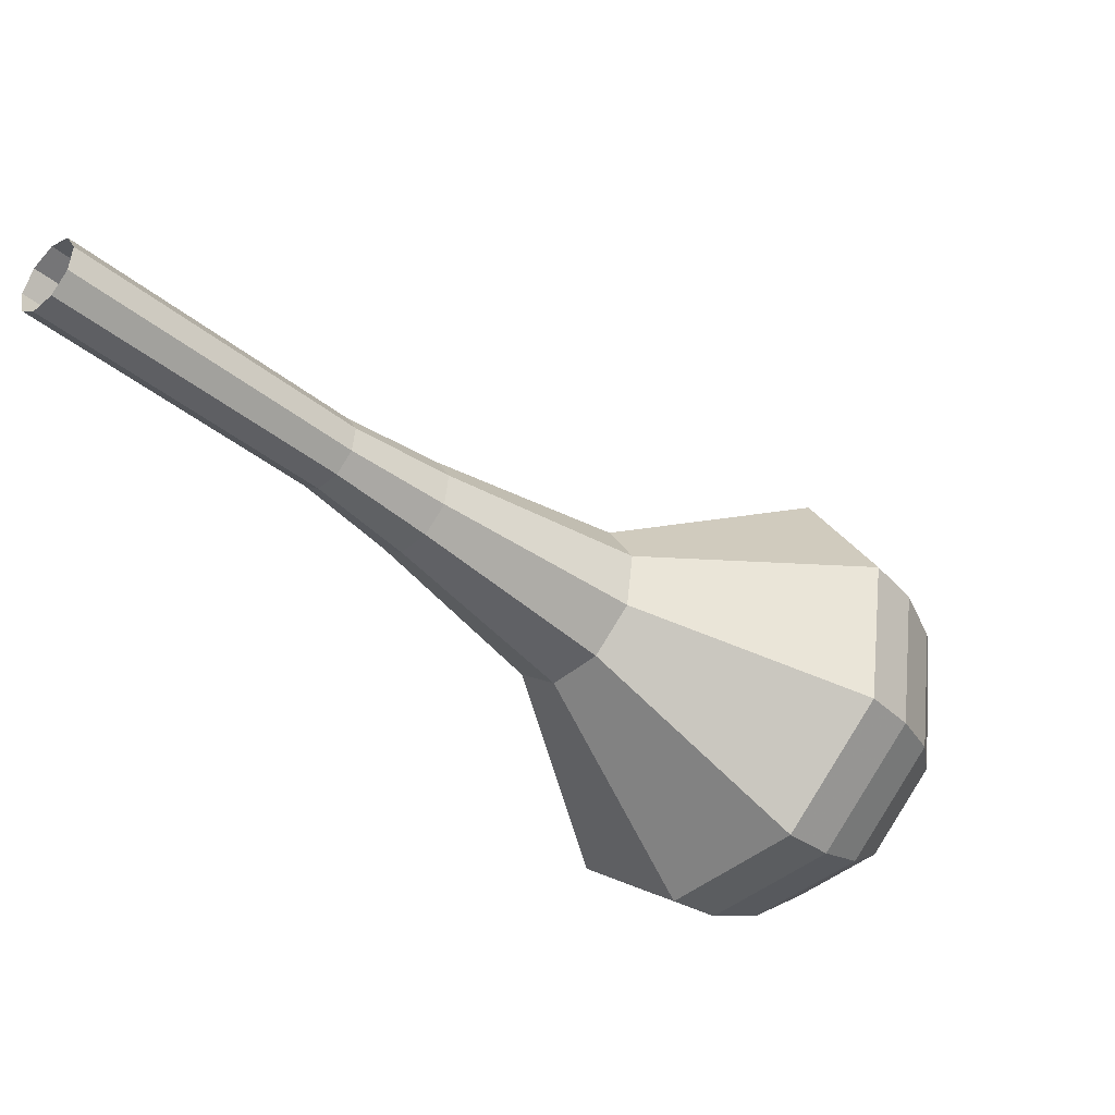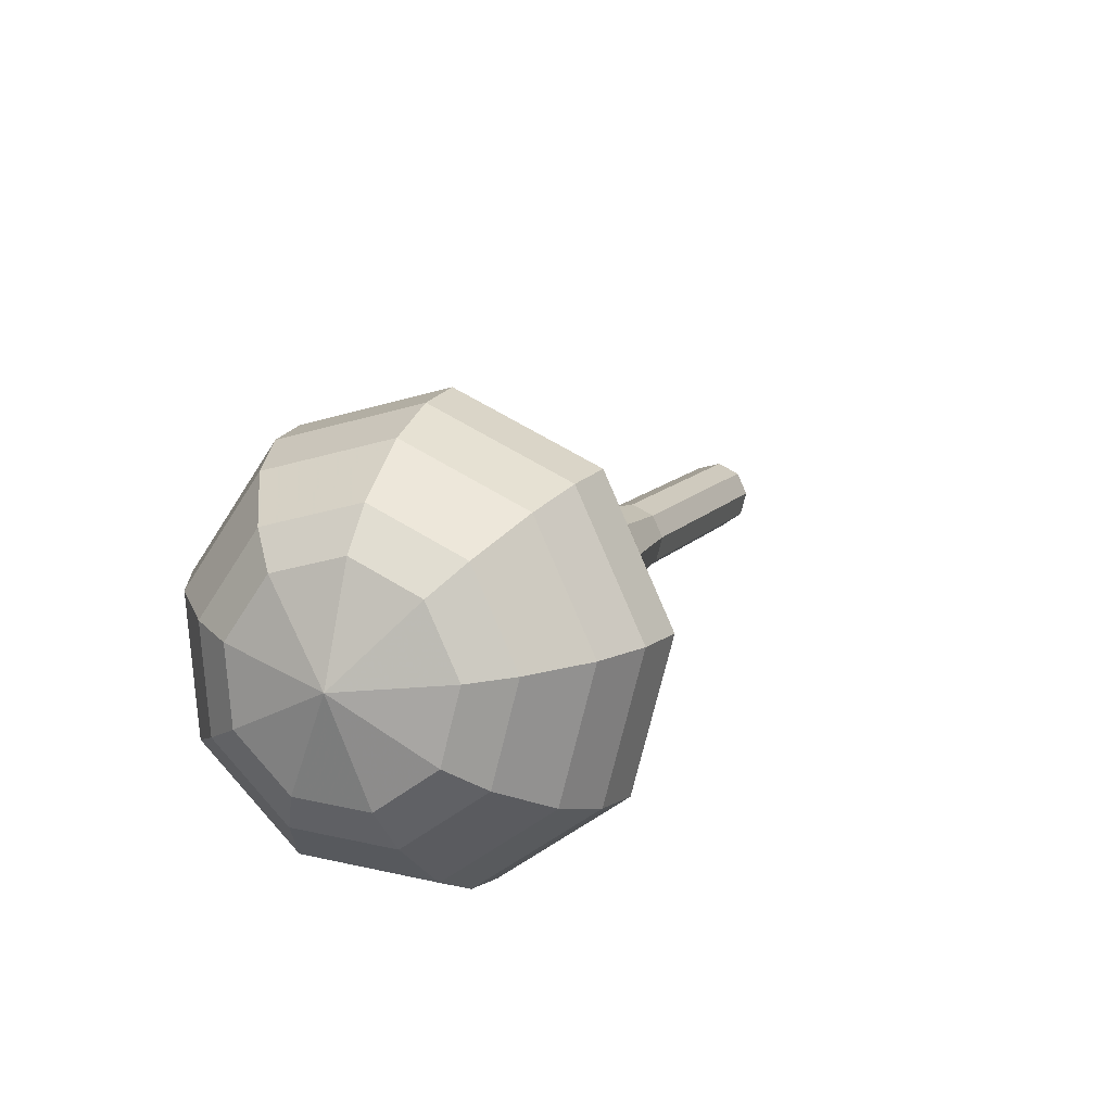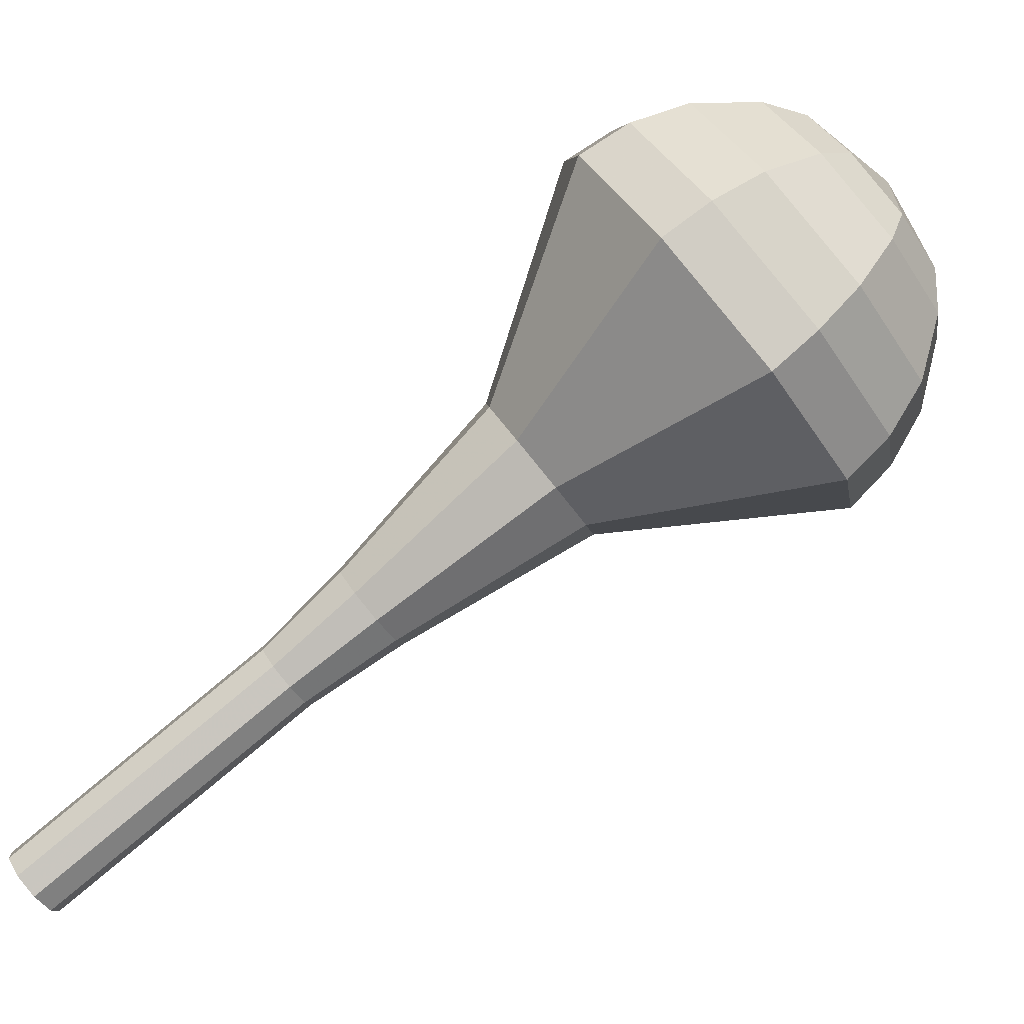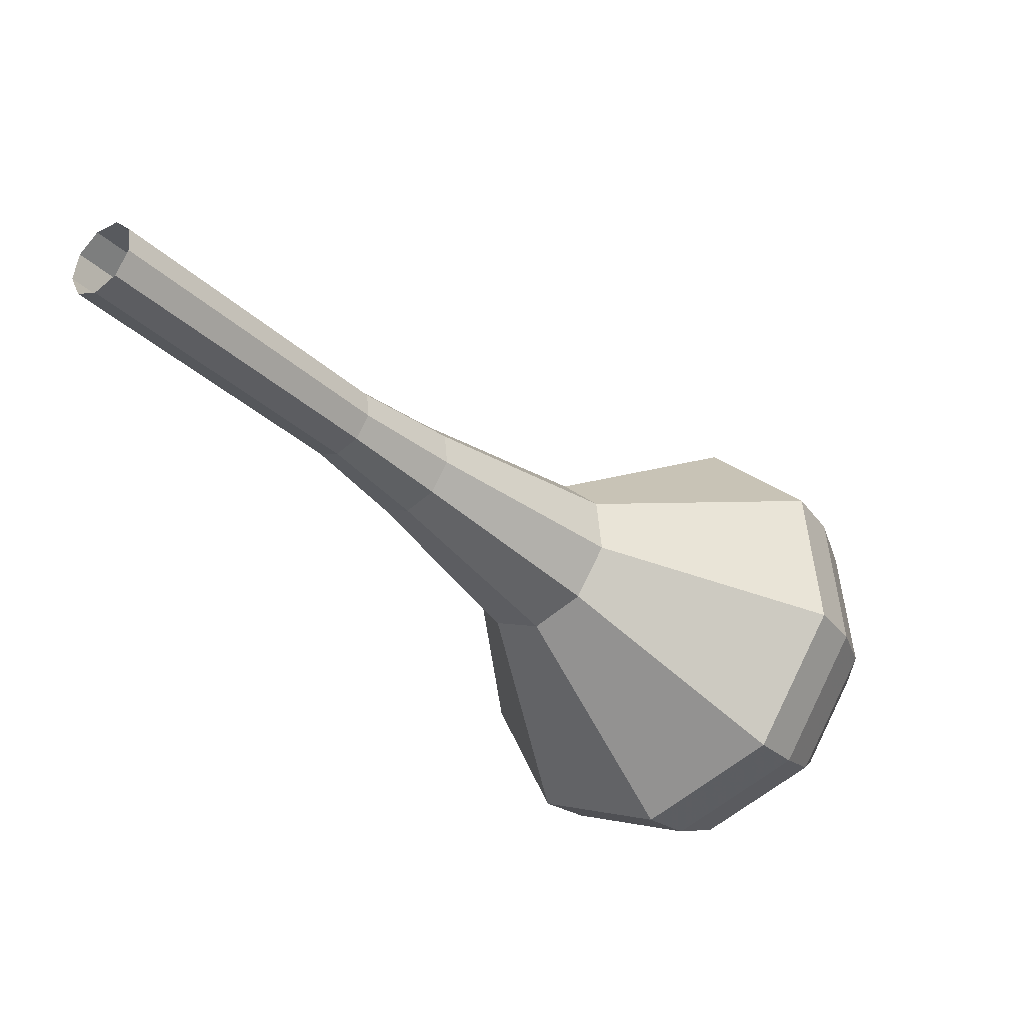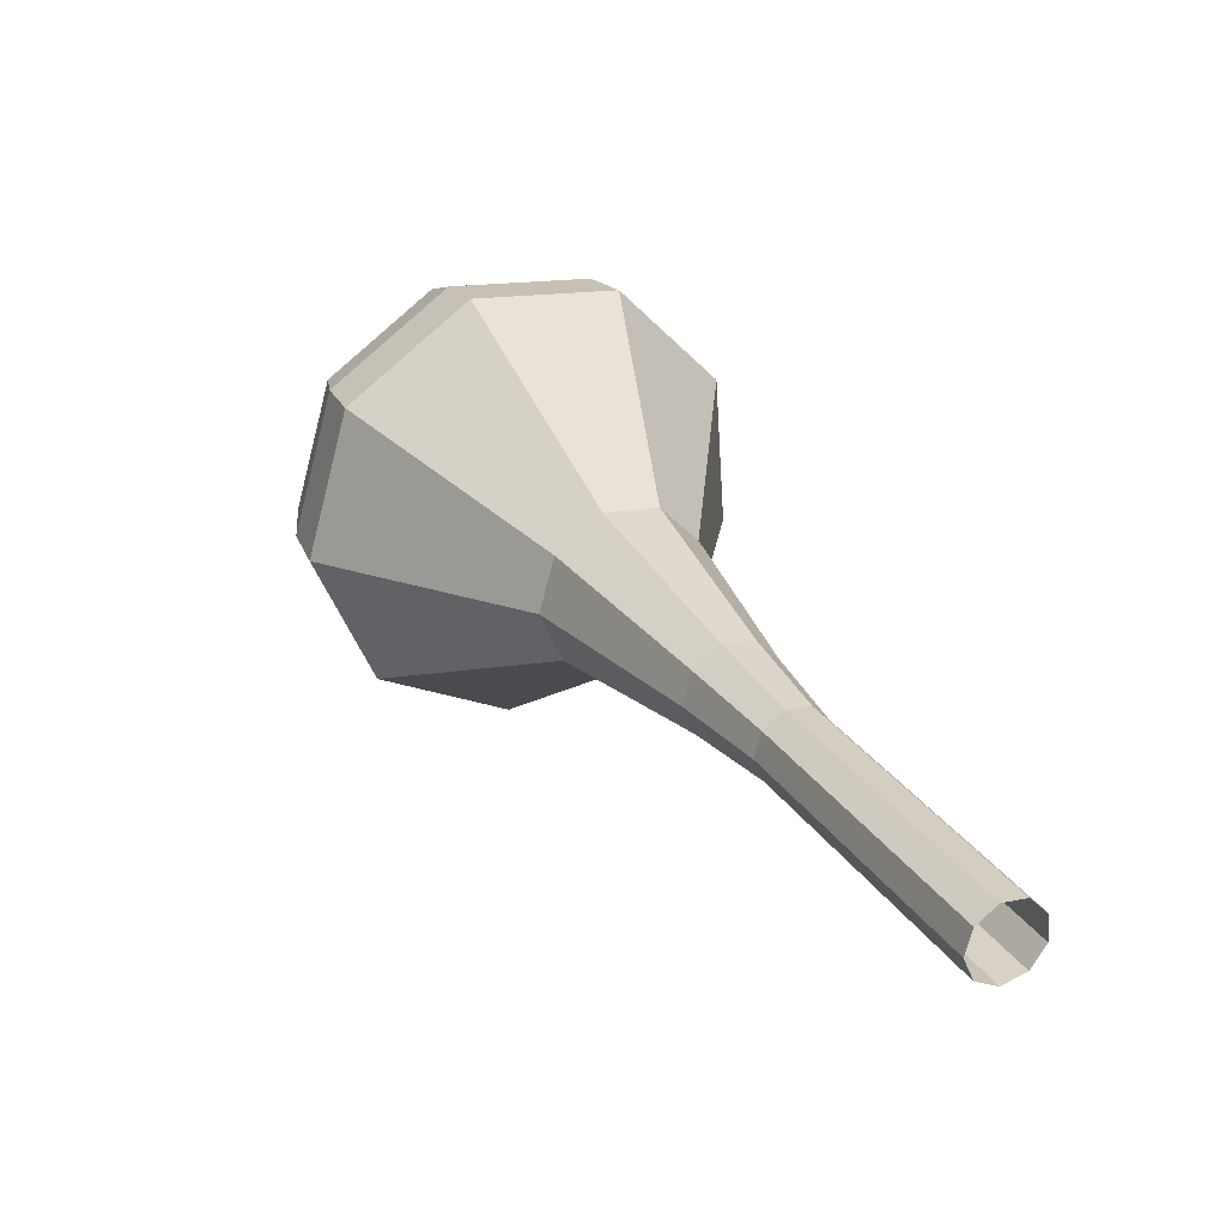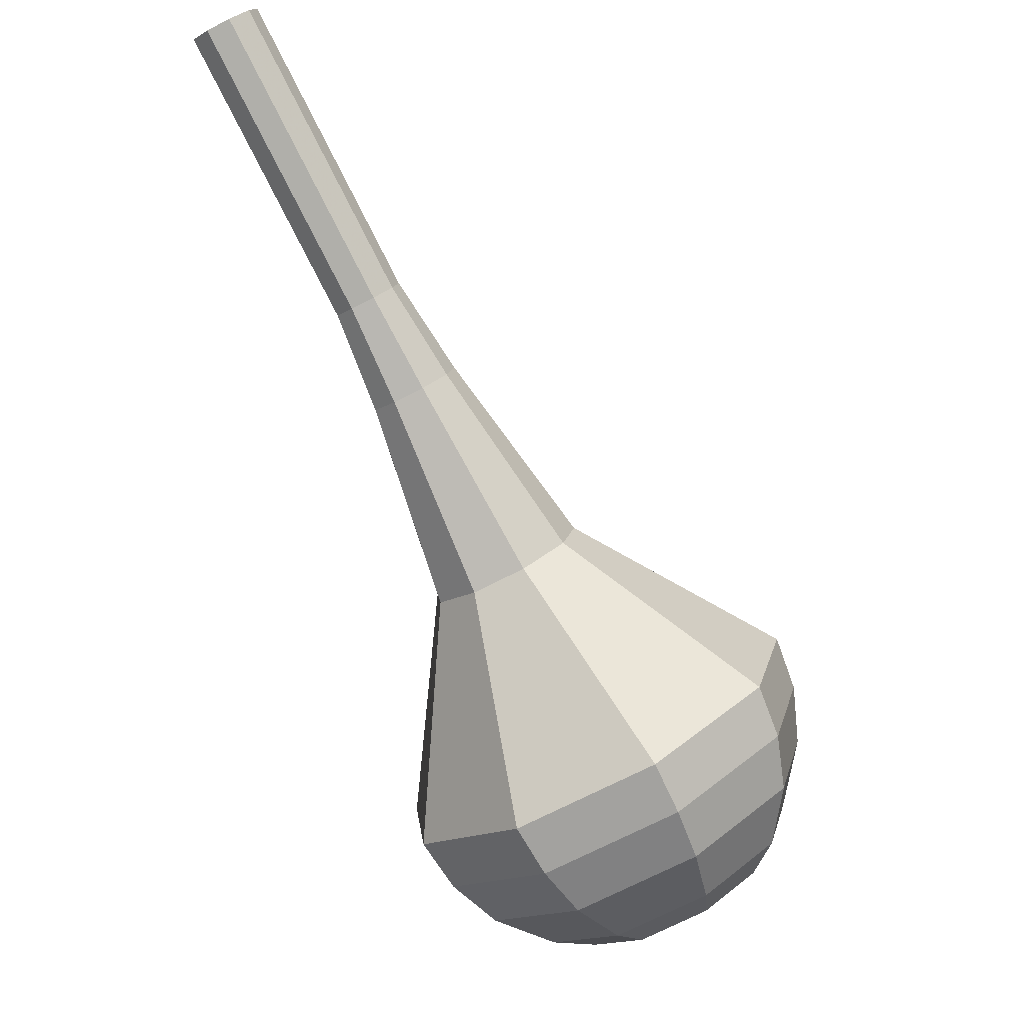
<metadata>
{"format":"obj","ext":"obj","renderer":"f3d","projection":"perspective","resolution":1024,"background":"white","views":[{"elev":59.8,"azim":-46.3,"up":"+Y"},{"elev":-37.2,"azim":63.1,"up":"+Y"},{"elev":-17.8,"azim":-45.2,"up":"+Z"},{"elev":29.0,"azim":-86.3,"up":"+Y"},{"elev":77.4,"azim":176.4,"up":"+Y"},{"elev":48.1,"azim":-5.4,"up":"+Y"}]}
</metadata>
<code>
g tube1
v 107.6 112.9 165.6
v 108.1 112.6 164.9
v 108.9 112.8 164.6
v 109.6 113.3 164.7
v 109.9 113.9 165.2
v 109.6 114.4 165.9
v 108.9 114.4 166.4
v 108.2 114.1 166.6
v 107.7 113.5 166.2
v 107.6 112.9 165.6
v 109.1 110.5 167.7
v 109.6 110.2 167
v 110.3 110.4 166.7
v 111 110.8 166.8
v 111.3 111.5 167.3
v 111 111.9 168
v 110.4 112 168.6
v 109.6 111.6 168.7
v 109.1 111 168.3
v 109.1 110.5 167.7
v 110.5 108 169.8
v 111 107.8 169.2
v 111.7 107.9 168.8
v 112.4 108.4 168.9
v 112.7 109 169.5
v 112.4 109.5 170.1
v 111.8 109.5 170.7
v 111 109.2 170.8
v 110.5 108.6 170.4
v 110.5 108 169.8
v 111.9 105.6 171.9
v 112.4 105.3 171.3
v 113.1 105.5 170.9
v 113.8 106 171.1
v 114.1 106.6 171.6
v 113.8 107 172.3
v 113.2 107.1 172.8
v 112.4 106.7 172.9
v 111.9 106.2 172.6
v 111.9 105.6 171.9
v 113 103 174
v 113.6 102.6 173.2
v 114.6 102.8 172.8
v 115.5 103.4 172.9
v 115.9 104.2 173.6
v 115.5 104.8 174.5
v 114.6 104.9 175.2
v 113.6 104.5 175.3
v 113 103.7 174.9
v 113 103 174
v 114.8 97.49 178.3
v 115.9 96.88 176.8
v 117.6 97.21 176.1
v 119.1 98.32 176.3
v 119.7 99.7 177.5
v 119.2 100.7 179
v 117.7 100.8 180.2
v 115.9 100.1 180.5
v 114.8 98.75 179.7
v 114.8 97.49 178.3
v 113.5 90.25 182.5
v 116.5 88.62 178.6
v 121.1 89.51 176.6
v 125.2 92.5 177.3
v 126.9 96.19 180.4
v 125.3 98.85 184.6
v 121.3 99.25 187.7
v 116.7 97.19 188.4
v 113.6 93.64 186.4
v 113.5 90.25 182.5
v 114.5 89.07 183.6
v 117.3 87.5 179.9
v 121.8 88.35 177.9
v 125.8 91.25 178.6
v 127.4 94.82 181.6
v 125.9 97.4 185.6
v 122 97.78 188.7
v 117.5 95.79 189.3
v 114.5 92.35 187.4
v 114.5 89.07 183.6
v 115.9 88.16 184.8
v 118.4 86.75 181.4
v 122.4 87.51 179.6
v 126 90.1 180.3
v 127.5 93.3 183
v 126.1 95.61 186.5
v 122.6 95.95 189.2
v 118.6 94.16 189.9
v 115.9 91.09 188.1
v 115.9 88.16 184.8
v 118 87.62 185.9
v 119.9 86.55 183.3
v 123 87.13 182
v 125.7 89.11 182.4
v 126.8 91.55 184.5
v 125.8 93.31 187.2
v 123.1 93.57 189.3
v 120 92.21 189.8
v 118 89.86 188.4
v 118 87.62 185.9
v 119.5 87.64 186.4
v 120.9 86.85 184.6
v 123.1 87.28 183.6
v 125.1 88.72 183.9
v 126 90.51 185.4
v 125.2 91.8 187.4
v 123.3 91.99 189
v 121 91 189.3
v 119.5 89.28 188.3
v 119.5 87.64 186.4
v 123 88.8 187
v 123 88.8 187
v 123 88.8 187
v 123 88.8 187
v 123 88.8 187
v 123 88.8 187
v 123 88.8 187
v 123 88.8 187
v 123 88.8 187
v 123 88.8 187
f 1 2 12
f 12 11 1
f 2 3 13
f 13 12 2
f 3 4 14
f 14 13 3
f 4 5 15
f 15 14 4
f 5 6 16
f 16 15 5
f 6 7 17
f 17 16 6
f 7 8 18
f 18 17 7
f 8 9 19
f 19 18 8
f 9 10 20
f 20 19 9
f 11 12 22
f 22 21 11
f 12 13 23
f 23 22 12
f 13 14 24
f 24 23 13
f 14 15 25
f 25 24 14
f 15 16 26
f 26 25 15
f 16 17 27
f 27 26 16
f 17 18 28
f 28 27 17
f 18 19 29
f 29 28 18
f 19 20 30
f 30 29 19
f 21 22 32
f 32 31 21
f 22 23 33
f 33 32 22
f 23 24 34
f 34 33 23
f 24 25 35
f 35 34 24
f 25 26 36
f 36 35 25
f 26 27 37
f 37 36 26
f 27 28 38
f 38 37 27
f 28 29 39
f 39 38 28
f 29 30 40
f 40 39 29
f 31 32 42
f 42 41 31
f 32 33 43
f 43 42 32
f 33 34 44
f 44 43 33
f 34 35 45
f 45 44 34
f 35 36 46
f 46 45 35
f 36 37 47
f 47 46 36
f 37 38 48
f 48 47 37
f 38 39 49
f 49 48 38
f 39 40 50
f 50 49 39
f 41 42 52
f 52 51 41
f 42 43 53
f 53 52 42
f 43 44 54
f 54 53 43
f 44 45 55
f 55 54 44
f 45 46 56
f 56 55 45
f 46 47 57
f 57 56 46
f 47 48 58
f 58 57 47
f 48 49 59
f 59 58 48
f 49 50 60
f 60 59 49
f 51 52 62
f 62 61 51
f 52 53 63
f 63 62 52
f 53 54 64
f 64 63 53
f 54 55 65
f 65 64 54
f 55 56 66
f 66 65 55
f 56 57 67
f 67 66 56
f 57 58 68
f 68 67 57
f 58 59 69
f 69 68 58
f 59 60 70
f 70 69 59
f 61 62 72
f 72 71 61
f 62 63 73
f 73 72 62
f 63 64 74
f 74 73 63
f 64 65 75
f 75 74 64
f 65 66 76
f 76 75 65
f 66 67 77
f 77 76 66
f 67 68 78
f 78 77 67
f 68 69 79
f 79 78 68
f 69 70 80
f 80 79 69
f 71 72 82
f 82 81 71
f 72 73 83
f 83 82 72
f 73 74 84
f 84 83 73
f 74 75 85
f 85 84 74
f 75 76 86
f 86 85 75
f 76 77 87
f 87 86 76
f 77 78 88
f 88 87 77
f 78 79 89
f 89 88 78
f 79 80 90
f 90 89 79
f 81 82 92
f 92 91 81
f 82 83 93
f 93 92 82
f 83 84 94
f 94 93 83
f 84 85 95
f 95 94 84
f 85 86 96
f 96 95 85
f 86 87 97
f 97 96 86
f 87 88 98
f 98 97 87
f 88 89 99
f 99 98 88
f 89 90 100
f 100 99 89
f 91 92 102
f 102 101 91
f 92 93 103
f 103 102 92
f 93 94 104
f 104 103 93
f 94 95 105
f 105 104 94
f 95 96 106
f 106 105 95
f 96 97 107
f 107 106 96
f 97 98 108
f 108 107 97
f 98 99 109
f 109 108 98
f 99 100 110
f 110 109 99
f 101 102 112
f 112 111 101
f 102 103 113
f 113 112 102
f 103 104 114
f 114 113 103
f 104 105 115
f 115 114 104
f 105 106 116
f 116 115 105
f 106 107 117
f 117 116 106
f 107 108 118
f 118 117 107
f 108 109 119
f 119 118 108
f 109 110 120
f 120 119 109
g

</code>
